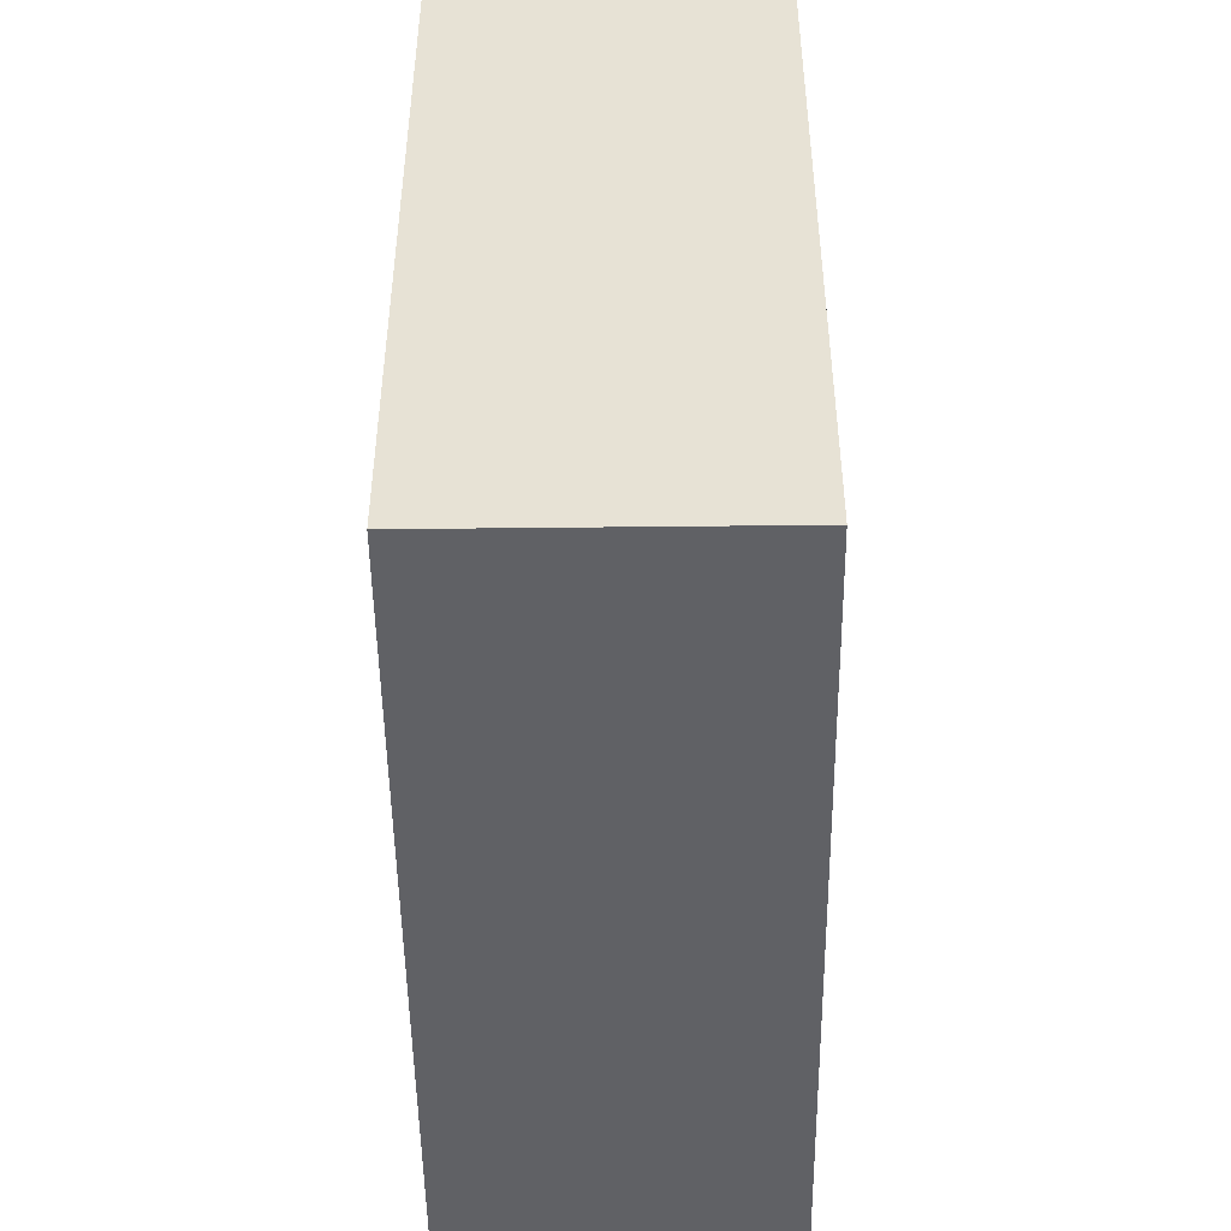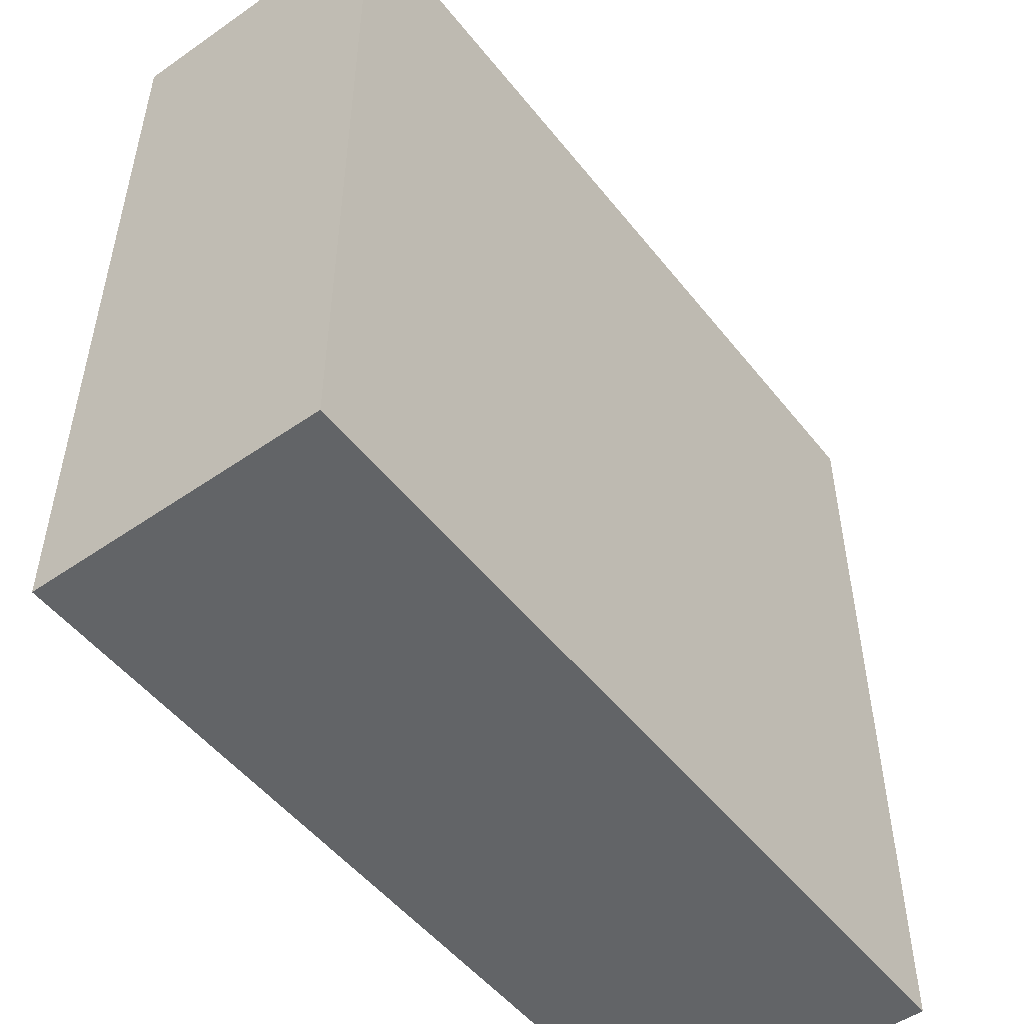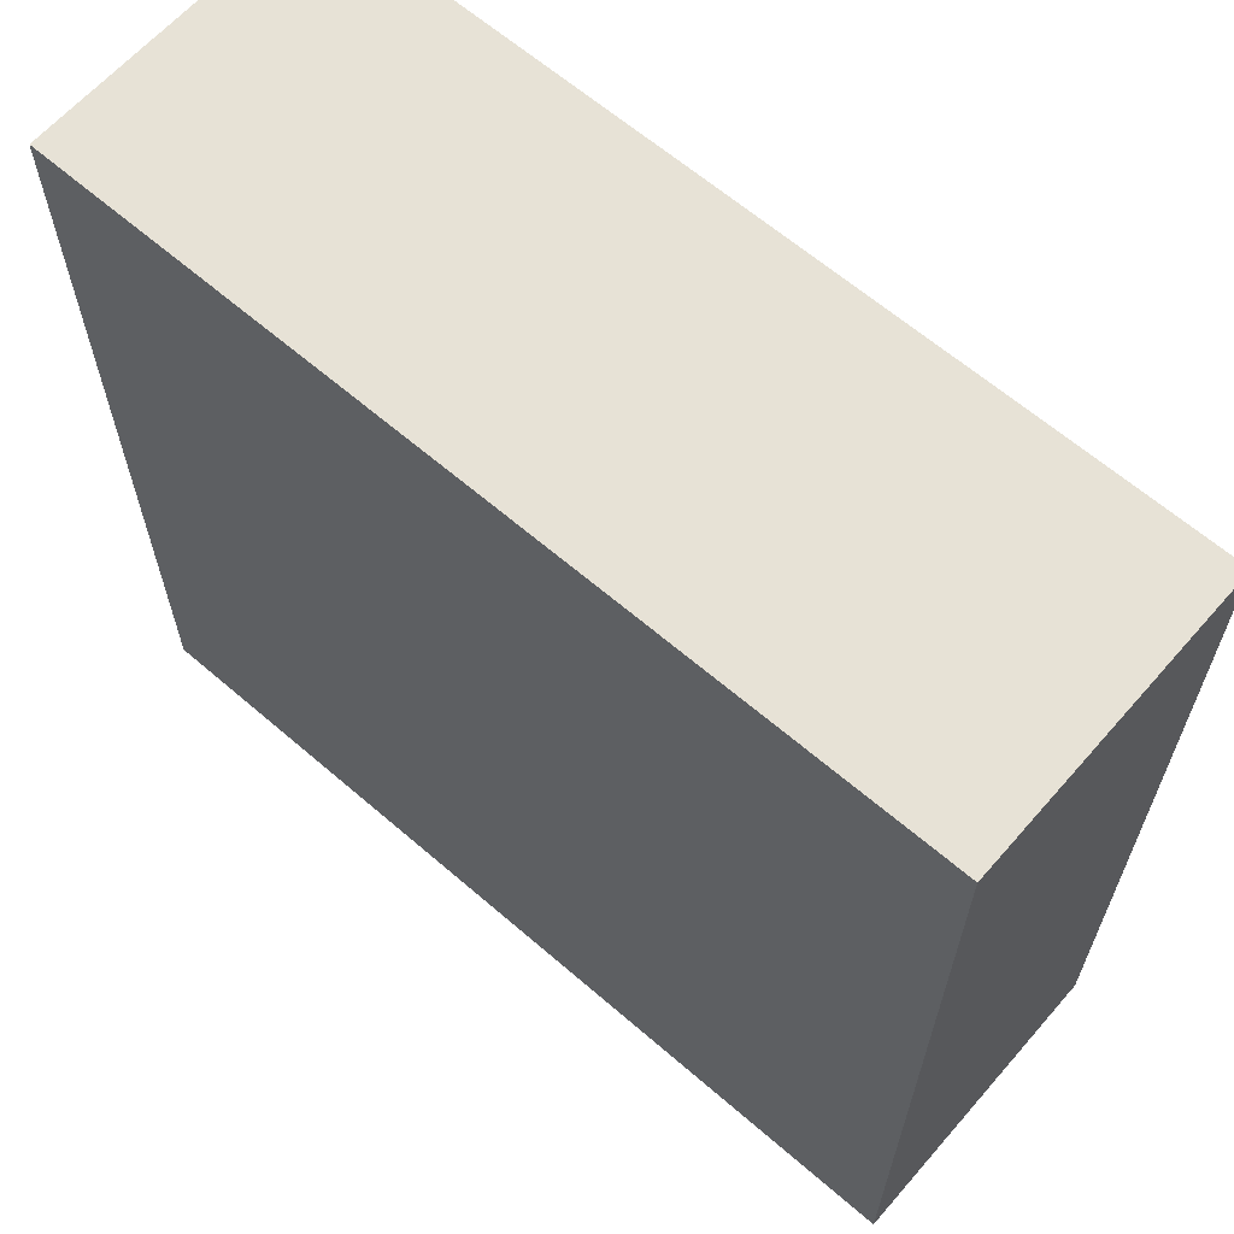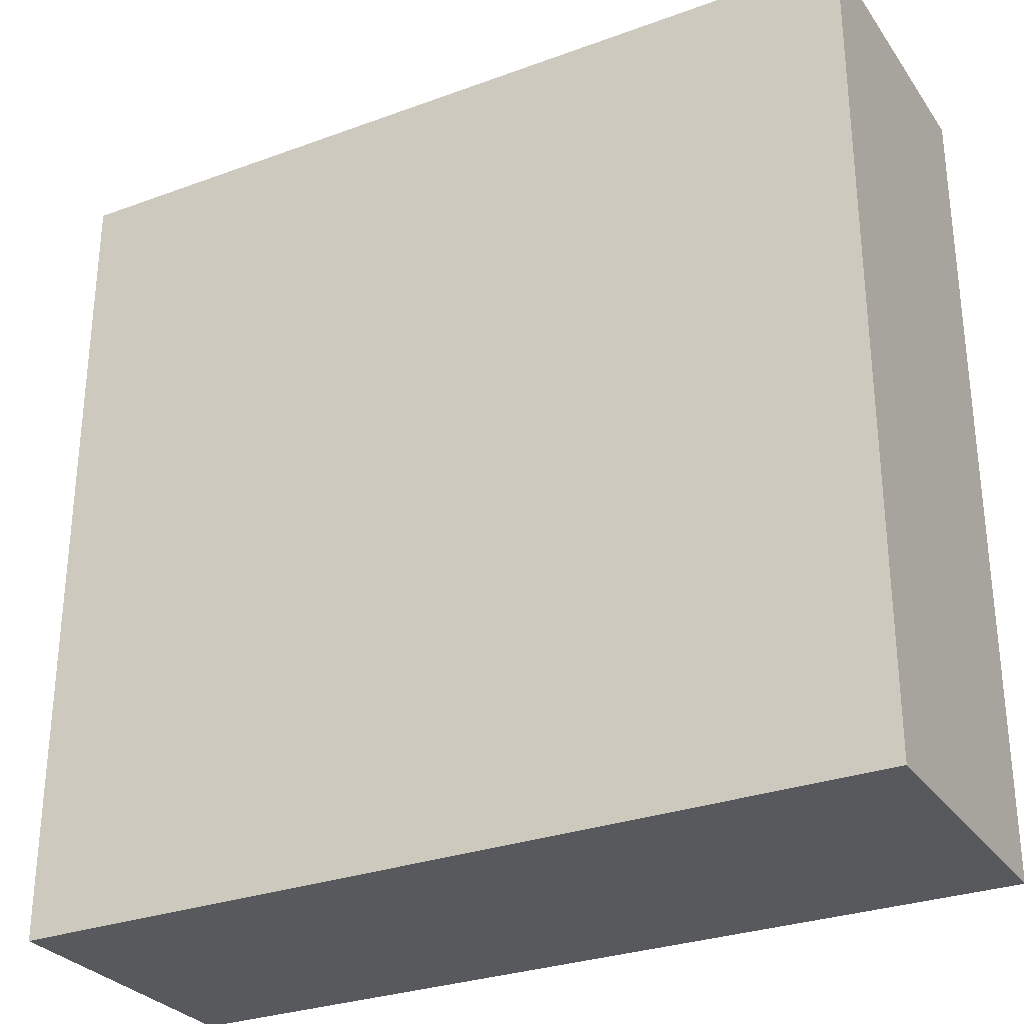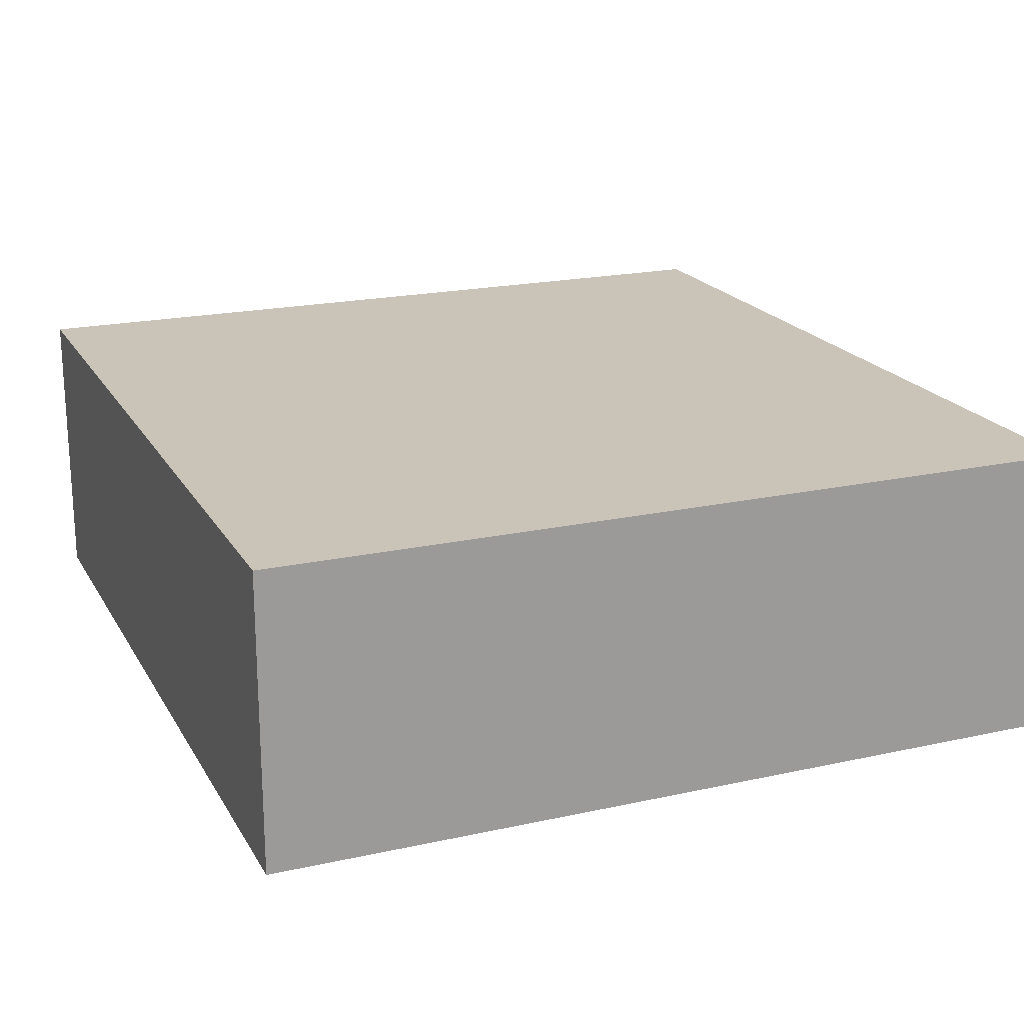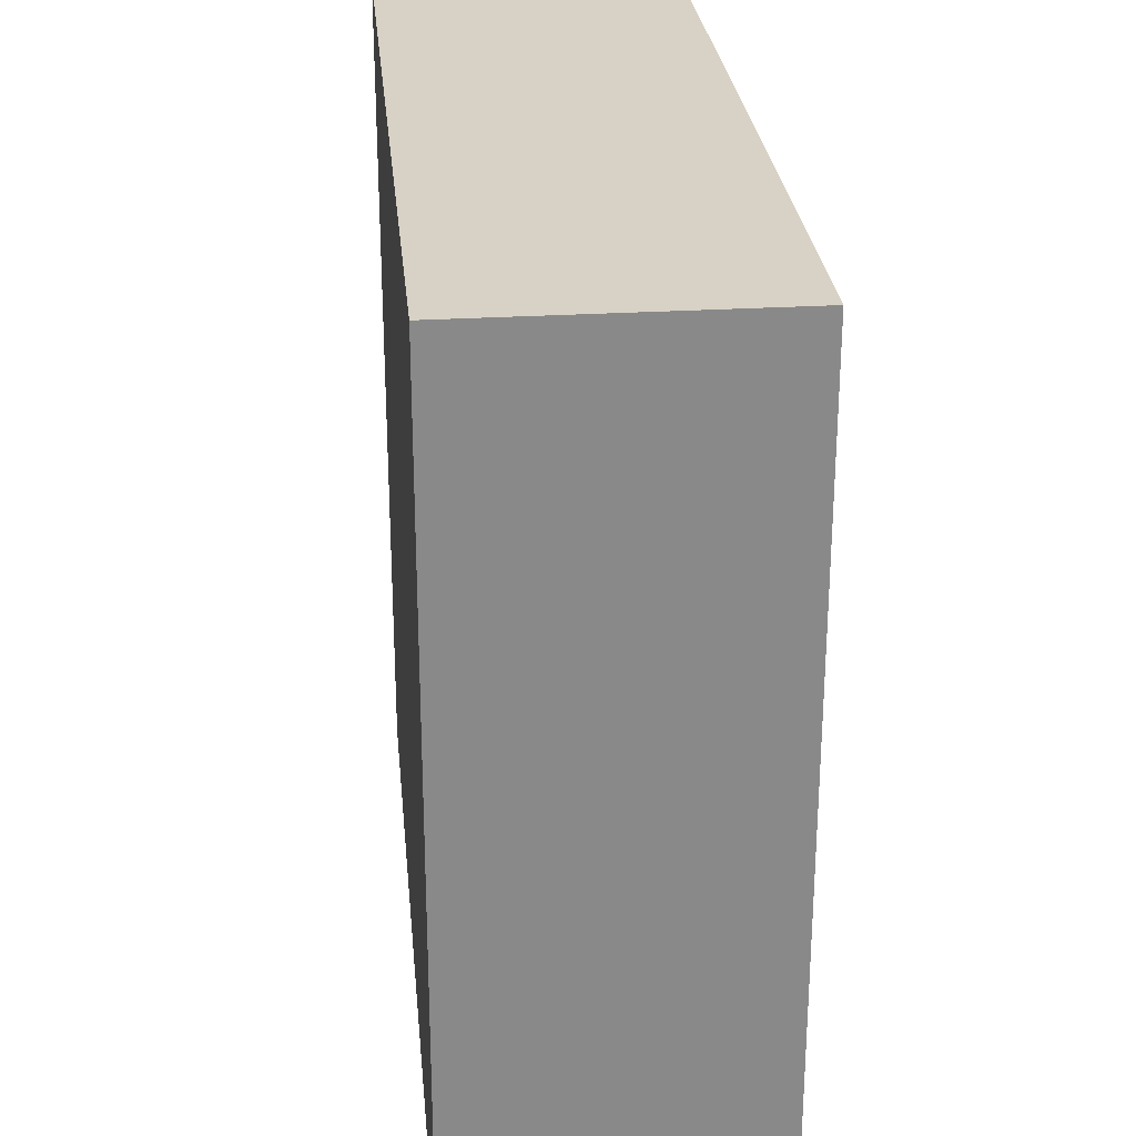
<metadata>
{"format":"obj","ext":"obj","renderer":"f3d","projection":"perspective","resolution":1024,"background":"white","views":[{"elev":-49.2,"azim":-89.3,"up":"+Z"},{"elev":-51.1,"azim":127.1,"up":"+Z"},{"elev":63.5,"azim":41.1,"up":"+Z"},{"elev":-29.4,"azim":-151.6,"up":"+Z"},{"elev":19.9,"azim":-112.2,"up":"+Y"},{"elev":27.3,"azim":84.6,"up":"+Z"}]}
</metadata>
<code>
g pb_Mesh870326
v -6.007 -6.51 11
v -27.89 -6.51 11
v -6.007 1 11
v -27.89 1 11
v -27.89 -6.51 11
v -27.89 -6.51 -10.12
v -27.89 1 11
v -27.89 1 -10.12
v -27.89 -6.51 -10.12
v -6.007 -6.51 -10.12
v -27.89 1 -10.12
v -6.007 1 -10.12
v -6.007 -6.51 -10.12
v -6.007 -6.51 11
v -6.007 1 -10.12
v -6.007 1 11
v -6.007 1 11
v -27.89 1 11
v -6.007 1 -10.12
v -27.89 1 -10.12
v -6.007 -6.51 -10.12
v -27.89 -6.51 -10.12
v -6.007 -6.51 11
v -27.89 -6.51 11
g pb_Mesh870326_0
f 3 2 1
f 3 4 2
f 7 6 5
f 7 8 6
f 11 10 9
f 11 12 10
f 15 14 13
f 15 16 14
f 19 18 17
f 19 20 18
f 23 22 21
f 23 24 22

</code>
